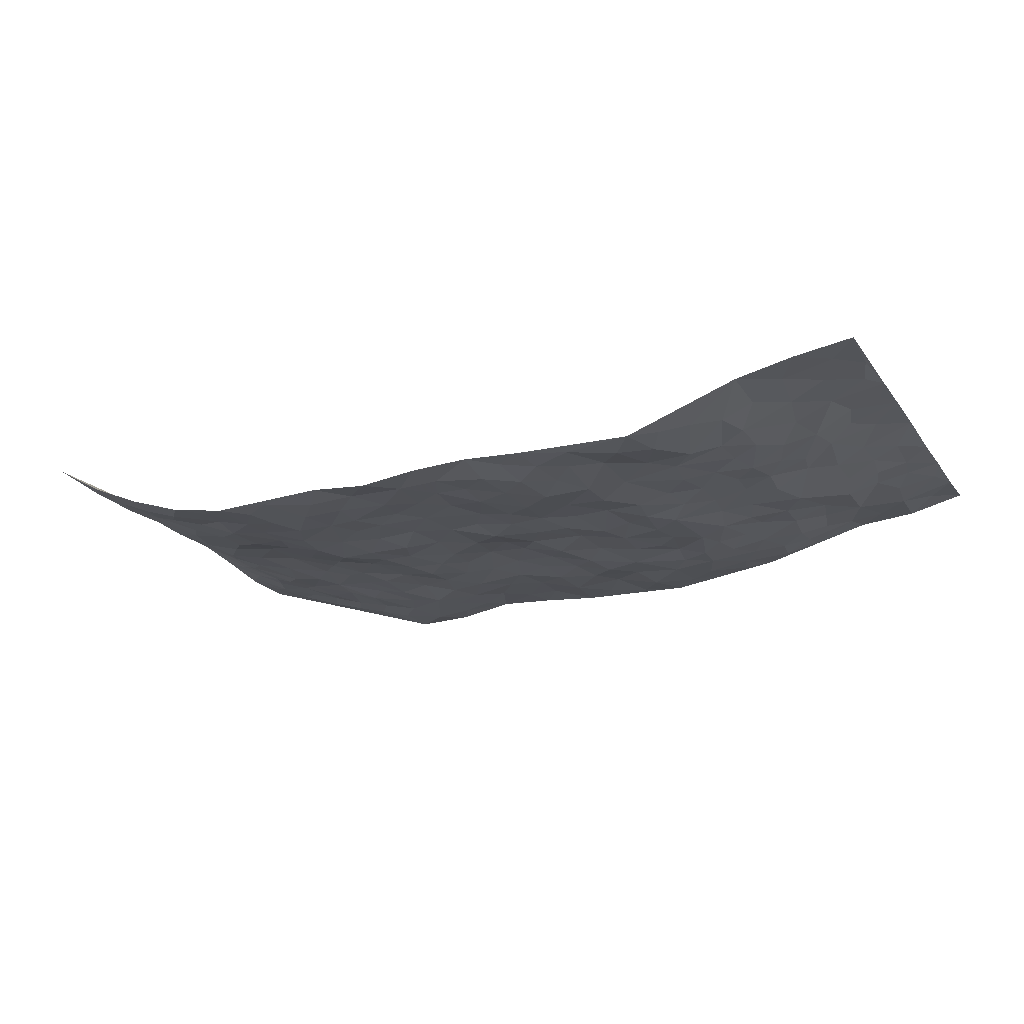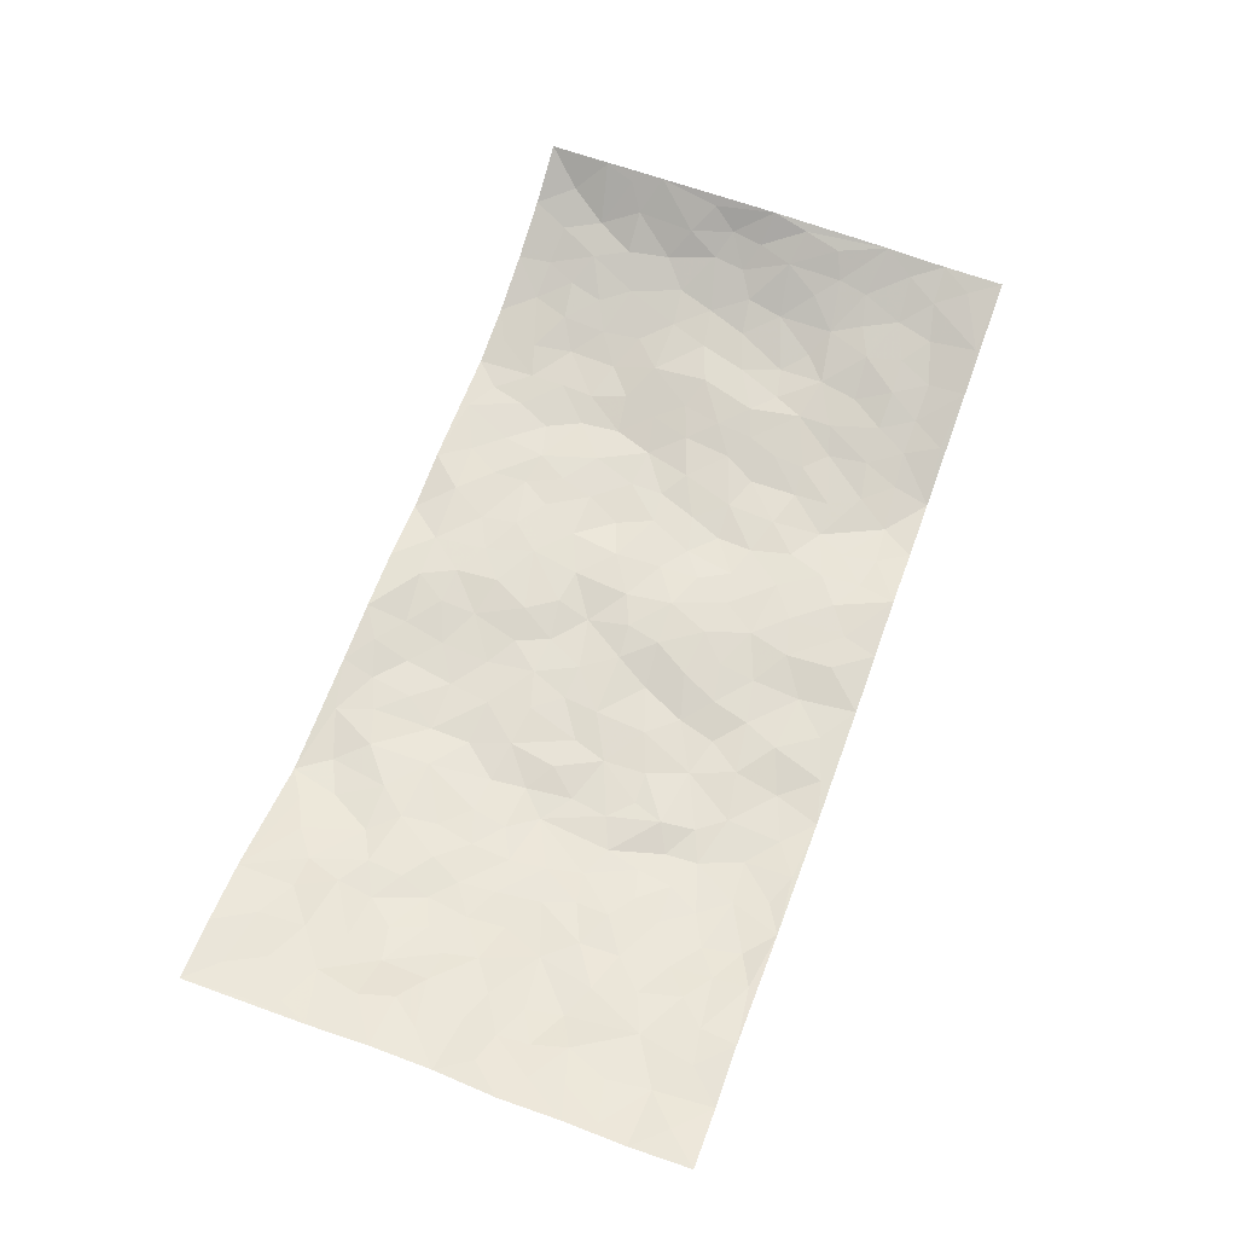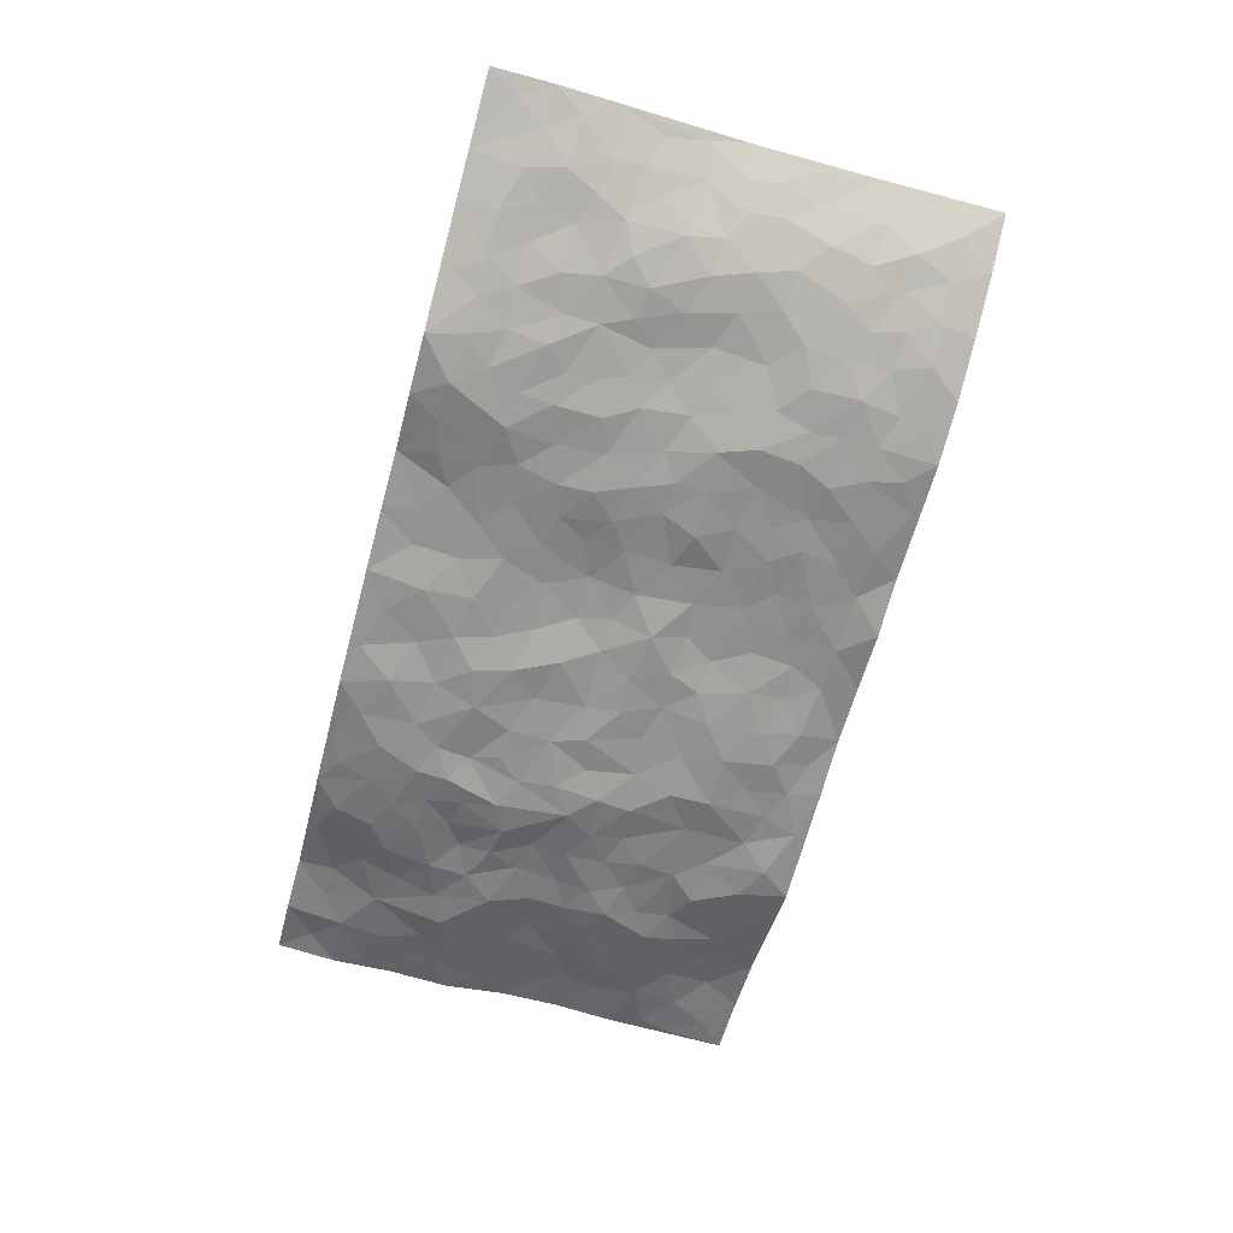
<metadata>
{"format":"obj","ext":"obj","renderer":"f3d","projection":"perspective","resolution":1024,"background":"white","views":[{"elev":-19.8,"azim":-154.7,"up":"+Z"},{"elev":66.5,"azim":-69.7,"up":"+Z"},{"elev":-65.9,"azim":75.0,"up":"+Z"}]}
</metadata>
<code>
v -0.9682 0.003452 0.09698
v -0.9701 0.9962 0.09169
v 0.9667 0.003536 0.1013
v 0.9496 1.002 0.1268
v -0.794 0.3927 0.03391
v -0.9662 0.4996 0.1002
v -0.8535 0.3583 0.05101
v 0.002407 0.001047 -0.03503
v -0.9689 0.2518 0.09283
v -0.9153 0.3386 0.0722
v -0.7259 0.004784 0.05668
v -0.9702 0.1275 0.08826
v -0.7097 0.2934 0.0162
v -0.8485 0.00327 0.06856
v -0.8351 0.2896 0.05268
v -0.4882 0.002535 -0.005789
v -0.9493 0.1897 0.08448
v -0.2943 0.1662 -0.04615
v -0.7768 0.322 0.0226
v -0.8563 0.1215 0.06017
v -0.914 0.06578 0.08387
v -0.7883 0.06639 0.05752
v -0.6687 0.1282 0.02366
v -0.7172 0.07721 0.04494
v -0.8673 0.2085 0.06211
v -0.9021 0.2713 0.07298
v -0.7645 0.1784 0.04047
v -0.6892 0.2108 0.02142
v -0.8553 0.4877 0.06608
v -0.9704 0.3761 0.08753
v -0.7269 0.9968 0.04892
v -0.5379 0.222 -0.02108
v 0.263 0.1574 -0.03639
v -0.9685 0.7473 0.09397
v -0.3697 0.3924 -0.04358
v -0.7785 0.7517 0.03957
v -0.7927 0.8298 0.05305
v -0.5821 0.442 -0.01113
v -0.6013 0.6054 -0.009006
v -0.4932 0.9971 -0.03321
v -0.9449 0.6854 0.09187
v -0.6614 0.5622 0.003752
v -0.3921 0.7531 -0.03193
v -0.5098 0.2794 -0.02162
v -0.4613 0.2244 -0.03435
v -0.4966 0.1613 -0.02665
v -0.4498 0.6359 -0.02802
v -0.3689 0.5594 -0.04629
v 0.1662 0.4728 -0.03318
v -0.3354 0.2201 -0.04375
v -0.2115 0.6098 -0.03705
v -0.3775 0.6287 -0.04216
v -0.3022 0.0568 -0.0413
v -0.6284 0.7099 -0.001508
v -0.3971 0.1931 -0.0461
v -0.8608 0.6172 0.07309
v -0.03848 0.3475 -0.03047
v 0.05764 0.3388 -0.02492
v 0.2989 0.4504 -0.04147
v -0.09544 0.5505 -0.04014
v -0.1661 0.5552 -0.04215
v 0.09278 0.629 -0.03069
v -0.6332 0.3462 -0.00302
v -0.7459 0.5731 0.02676
v -0.9423 0.808 0.08447
v -0.5602 0.1286 -0.0118
v -0.3666 0.01208 -0.02501
v -0.7901 0.4657 0.04195
v -0.6171 0.1721 -0.001534
v -0.6093 0.01982 0.02241
v -0.2444 0.001277 -0.04026
v -0.6129 0.08886 0.01065
v -0.5461 0.05262 -0.005908
v -0.4308 0.03696 -0.0221
v -0.4519 0.1031 -0.02869
v -0.8812 0.6849 0.07542
v -0.9615 0.8718 0.09072
v -0.7324 0.5085 0.02924
v -0.0004717 0.9972 -0.02665
v -0.8006 0.6743 0.03673
v -0.5614 0.315 -0.009527
v -0.5134 0.4605 -0.02257
v 0.007008 0.5702 -0.04089
v -0.0496 0.4821 -0.03501
v 0.002824 0.419 -0.0249
v -0.1232 0.1276 -0.037
v -0.5704 0.6696 -0.01047
v -0.9029 0.5615 0.0848
v -0.7317 0.6905 0.01783
v -0.4507 0.2963 -0.03717
v -0.6311 0.2676 -0.001673
v -0.5031 0.6879 -0.02294
v -0.1741 0.4842 -0.03894
v -0.2641 0.4352 -0.0435
v -0.649 0.6487 -0.005772
v -0.008589 0.1162 -0.04154
v -0.4182 0.5101 -0.04541
v -0.3454 0.2871 -0.03706
v -0.2421 0.5029 -0.04507
v -0.181 0.381 -0.04005
v -0.9657 0.6233 0.101
v -0.705 0.6222 0.01111
v -0.8064 0.579 0.05036
v -0.3635 0.1089 -0.04297
v -0.5227 0.5326 -0.02163
v -0.6841 0.4062 -0.0005251
v -0.1297 0.3235 -0.04716
v -0.1488 0.2487 -0.05073
v -0.519 0.6111 -0.01915
v 0.1092 0.7276 -0.03072
v -0.002264 0.2144 -0.04043
v -0.07268 0.2725 -0.03829
v 0.0051 0.2877 -0.03221
v -0.4322 0.3631 -0.0444
v -0.1962 0.1833 -0.04406
v -0.6543 0.4878 -0.0004547
v -0.5579 0.3807 -0.01904
v -0.4948 0.3911 -0.03456
v -0.3097 0.5234 -0.03997
v -0.2602 0.3493 -0.04411
v -0.3576 0.4664 -0.04696
v -0.2269 0.2703 -0.04907
v -0.09046 0.4107 -0.04328
v -0.5947 0.5311 -0.005849
v -0.09114 0.1976 -0.04303
v -0.2126 0.09274 -0.04824
v -0.401 0.2573 -0.04639
v -0.9187 0.438 0.07673
v -0.861 0.421 0.05782
v 0.09266 0.422 -0.02188
v 0.2102 0.2373 -0.03573
v 0.08297 0.5159 -0.02963
v 0.01939 0.4874 -0.02785
v 0.1672 0.3922 -0.02922
v 0.7879 0.4979 0.03685
v 0.2209 0.4329 -0.03851
v 0.2679 0.313 -0.03939
v 0.1614 0.5662 -0.03169
v 0.1228 0.9967 -0.04121
v -0.2947 0.6189 -0.03841
v 0.4263 0.8791 -0.04343
v 0.4921 0.9978 -0.04208
v -0.2155 0.7799 -0.04813
v -0.05902 0.8629 -0.03254
v -0.3239 0.3475 -0.04344
v -0.4609 0.5655 -0.03188
v -0.07221 0.05219 -0.03809
v -0.1568 0.02157 -0.03935
v 0.126 0.001517 -0.02597
v 0.01314 0.8587 -0.02914
v -0.01679 0.6984 -0.03043
v 0.425 0.1971 -0.04131
v 0.3436 0.2896 -0.03651
v 0.5916 0.5269 -0.0002369
v 0.5258 0.5469 -0.01476
v 0.4592 0.1358 -0.04197
v 0.5262 0.2286 -0.02994
v 0.4166 0.3617 -0.03612
v 0.02286 0.6391 -0.03031
v -0.05912 0.6263 -0.03909
v -0.147 0.7285 -0.04487
v -0.08653 0.6919 -0.03982
v -0.06027 0.79 -0.03835
v -0.1368 0.632 -0.03701
v 0.02083 0.7733 -0.02906
v 0.2458 0.9968 -0.0314
v -0.01935 0.9254 -0.02946
v -0.271 0.845 -0.0406
v -0.2008 0.8793 -0.04428
v -0.318 0.7801 -0.04592
v -0.2469 0.9965 -0.02786
v -0.2292 0.6952 -0.0408
v -0.3197 0.6993 -0.04566
v -0.1408 0.8286 -0.04295
v -0.124 0.9959 -0.02085
v 0.2189 0.7445 -0.03708
v 0.1747 0.6657 -0.03388
v 0.3286 0.5939 -0.04351
v 0.2622 0.522 -0.03932
v 0.2675 0.6643 -0.03825
v 0.4268 0.7432 -0.04383
v 0.3579 0.6818 -0.03832
v 0.2874 0.7318 -0.03696
v 0.06825 0.9276 -0.03349
v 0.07894 0.8216 -0.03077
v 0.1457 0.8563 -0.03566
v 0.2513 0.8718 -0.03762
v 0.3233 0.7921 -0.03802
v 0.2329 0.5942 -0.04423
v -0.8733 0.8656 0.07267
v -0.6818 0.816 0.01405
v -0.8621 0.7733 0.06348
v -0.8477 0.9964 0.07439
v -0.9128 0.9377 0.08145
v -0.8013 0.9191 0.06637
v -0.7268 0.8836 0.04297
v -0.6066 0.9285 -0.002372
v -0.661 0.8851 0.01479
v -0.6887 0.7456 0.006193
v -0.5638 0.813 -0.01791
v -0.6227 0.7804 0.002098
v -0.5155 0.8997 -0.02985
v -0.3944 0.8771 -0.03163
v -0.5482 0.9592 -0.0194
v -0.4675 0.8154 -0.0227
v -0.4466 0.9349 -0.03937
v -0.3483 0.9715 -0.03427
v -0.5139 0.7599 -0.01815
v -0.323 0.8999 -0.03565
v -0.2608 0.9291 -0.03637
v 0.157 0.7834 -0.03168
v 0.2557 0.8028 -0.03922
v 0.1887 0.9317 -0.03324
v 0.3949 0.811 -0.04564
v 0.3386 0.8795 -0.04276
v 0.3831 0.9815 -0.03866
v 0.2897 0.9363 -0.03966
v 0.4437 0.9473 -0.0429
v 0.3821 0.4927 -0.03311
v 0.3274 0.5278 -0.04115
v 0.4856 0.6036 -0.02796
v 0.435 0.6633 -0.04353
v 0.4085 0.5867 -0.0423
v 0.3558 0.1907 -0.04845
v 0.4832 0.3349 -0.02356
v 0.461 0.5222 -0.02525
v 0.3485 0.3875 -0.03592
v -0.1252 0.9136 -0.03781
v -0.1854 0.9556 -0.02804
v 0.3237 0.1334 -0.04318
v 0.6131 0.01604 -0.01009
v 0.2022 0.3328 -0.03433
v 0.2726 0.3841 -0.04341
v 0.5855 0.2486 -0.01291
v 0.7304 0.999 0.0169
v 0.9611 0.2524 0.1134
v 0.4944 0.8115 -0.0355
v 0.7185 0.4882 0.01123
v 0.4909 0.7461 -0.03501
v 0.9495 0.5014 0.1336
v 0.6701 0.2952 0.002324
v 0.51 0.4681 -0.01338
v 0.7754 0.3123 0.03133
v 0.562 0.4159 -0.005931
v 0.495 0.003164 -0.04681
v 0.09077 0.2514 -0.03195
v 0.5096 0.07829 -0.03994
v 0.1352 0.3182 -0.02918
v 0.4194 0.2672 -0.0387
v 0.8656 0.2668 0.06695
v 0.6423 0.4626 -0.001265
v 0.5808 0.08355 -0.02133
v 0.4509 0.4259 -0.0275
v 0.6088 0.3725 -0.007723
v 0.2889 0.2325 -0.04068
v 0.4808 0.272 -0.02854
v 0.2678 0.07852 -0.03497
v 0.3719 0.002718 -0.04173
v 0.2501 0.002822 -0.02058
v 0.2042 0.1146 -0.02769
v 0.06932 0.1689 -0.0315
v 0.1466 0.1891 -0.0307
v 0.6141 0.1488 -0.009672
v 0.7746 0.424 0.02956
v 0.7455 0.2225 0.02835
v 0.6521 0.08217 -0.002413
v 0.671 0.3855 -0.002588
v 0.719 0.3402 0.009171
v 0.8747 0.3277 0.07593
v 0.7457 0.5684 0.01662
v 0.6909 0.1469 0.01366
v 0.7609 0.1514 0.0311
v 0.832 0.3689 0.05834
v 0.9232 0.351 0.106
v 0.8713 0.4399 0.08288
v 0.5836 0.3137 -0.01023
v 0.817 0.1076 0.04463
v 0.3361 0.06359 -0.04346
v 0.4153 0.06941 -0.05321
v 0.07322 0.07695 -0.02739
v 0.1456 0.07181 -0.02712
v 0.9472 0.7523 0.1341
v 0.7307 0.0807 0.02009
v 0.6569 0.2169 -0.002105
v 0.9371 0.4261 0.1192
v 0.8913 0.5104 0.09037
v 0.8048 0.252 0.04195
v 0.5358 0.1494 -0.02738
v 0.7308 0.003263 0.02767
v 0.5043 0.3943 -0.01789
v 0.9296 0.06581 0.08781
v 0.9667 0.1282 0.1005
v 0.8363 0.1821 0.04898
v 0.8911 0.1265 0.07166
v 0.8228 0.01097 0.05594
v 0.9268 0.1905 0.08795
v 0.6667 0.5564 0.003666
v 0.6927 0.6335 0.006408
v 0.5863 0.6367 -0.008452
v 0.822 0.6926 0.04596
v 0.6339 0.7715 -0.01273
v 0.9312 0.6267 0.1207
v 0.7668 0.6427 0.02506
v 0.8473 0.5962 0.06212
v 0.7339 0.7446 0.01385
v 0.8389 0.5315 0.05873
v 0.9004 0.5755 0.09364
v 0.8765 0.6608 0.08468
v 0.6424 0.6926 -0.008585
v 0.5688 0.7235 -0.02596
v 0.512 0.6742 -0.02764
v 0.8466 0.854 0.0569
v 0.7117 0.8718 0.009621
v 0.8076 0.7781 0.04251
v 0.8816 0.7799 0.0859
v 0.7767 0.8453 0.03363
v 0.9461 0.8772 0.1287
v 0.695 0.803 0.003716
v 0.9281 0.814 0.1181
v 0.7405 0.9324 0.01584
v 0.8435 1 0.06488
v 0.6137 0.9983 -0.02135
v 0.8144 0.9275 0.04652
v 0.893 0.9306 0.08407
v 0.6634 0.9346 -0.009747
v 0.5593 0.9013 -0.02688
v 0.4947 0.8808 -0.03731
v 0.5529 0.9694 -0.03105
v 0.5735 0.8218 -0.02916
v 0.6376 0.8608 -0.009454
f 29 6 128
f 12 21 20
f 26 10 9
f 55 45 46
f 27 19 15
f 26 9 17
f 101 6 88
f 12 1 21
f 7 15 19
f 125 86 96
f 84 123 85
f 129 29 128
f 25 27 15
f 12 20 17
f 73 75 66
f 22 14 11
f 26 17 25
f 9 12 17
f 25 15 26
f 5 129 7
f 52 146 48
f 55 18 50
f 7 19 5
f 20 27 25
f 124 82 105
f 41 76 34
f 20 14 22
f 14 20 21
f 14 21 1
f 24 22 11
f 24 27 22
f 72 66 69
f 69 32 91
f 70 24 11
f 24 23 27
f 17 20 25
f 27 20 22
f 10 15 7
f 10 26 15
f 23 28 27
f 27 13 19
f 28 23 69
f 13 27 28
f 119 121 94
f 10 7 129
f 6 30 128
f 9 10 30
f 36 192 80
f 80 102 89
f 118 81 44
f 64 103 78
f 115 126 86
f 45 32 46
f 91 63 13
f 129 68 29
f 95 87 54
f 95 54 199
f 202 40 204
f 82 97 105
f 29 88 6
f 18 55 104
f 148 126 71
f 38 82 124
f 50 18 122
f 117 82 38
f 5 19 106
f 82 117 118
f 80 64 102
f 127 45 55
f 194 77 190
f 98 35 114
f 39 124 105
f 127 50 98
f 106 19 13
f 66 75 46
f 39 95 42
f 63 117 38
f 95 89 102
f 101 56 76
f 51 140 99
f 18 53 126
f 62 83 132
f 45 127 90
f 112 113 57
f 103 29 68
f 130 85 58
f 109 39 105
f 35 94 121
f 113 246 58
f 151 165 163
f 120 100 94
f 114 127 98
f 192 190 65
f 95 39 87
f 36 191 37
f 67 104 74
f 56 101 88
f 13 63 106
f 192 34 76
f 268 241 243
f 108 115 125
f 93 84 60
f 133 84 85
f 156 288 157
f 101 76 41
f 80 103 64
f 105 97 146
f 99 61 51
f 92 109 47
f 125 96 111
f 158 227 153
f 75 104 55
f 69 66 32
f 81 91 32
f 106 78 68
f 42 64 78
f 77 34 65
f 24 70 72
f 75 73 16
f 16 71 67
f 2 34 77
f 13 28 91
f 103 56 88
f 56 80 76
f 72 69 23
f 11 16 70
f 16 73 70
f 16 67 74
f 115 18 126
f 24 72 23
f 73 72 70
f 16 74 75
f 72 73 66
f 32 45 44
f 84 83 60
f 66 46 32
f 78 106 116
f 117 63 81
f 67 53 104
f 103 68 78
f 69 91 28
f 36 80 89
f 106 38 116
f 106 68 5
f 81 118 117
f 62 132 138
f 32 44 81
f 53 67 71
f 57 58 85
f 123 100 107
f 93 60 61
f 33 230 224
f 8 96 147
f 132 133 130
f 140 48 119
f 93 100 123
f 122 98 50
f 164 60 160
f 53 71 126
f 125 112 108
f 193 194 195
f 75 55 46
f 63 91 81
f 56 103 80
f 196 198 31
f 18 104 53
f 121 48 97
f 38 106 63
f 118 97 82
f 97 35 121
f 51 172 140
f 130 134 49
f 87 39 109
f 288 252 263
f 97 114 35
f 47 43 92
f 57 113 58
f 248 130 58
f 34 101 41
f 114 90 127
f 116 124 42
f 145 94 35
f 118 114 97
f 167 79 175
f 98 145 35
f 85 123 57
f 43 47 52
f 199 36 89
f 42 78 116
f 159 83 62
f 88 29 103
f 74 104 75
f 118 44 90
f 173 140 172
f 42 95 102
f 190 192 37
f 65 190 77
f 89 95 199
f 125 111 112
f 92 87 109
f 18 115 122
f 177 180 176
f 112 57 107
f 109 105 146
f 93 94 100
f 285 286 275
f 96 86 147
f 137 232 131
f 57 123 107
f 87 92 208
f 49 134 136
f 132 130 49
f 161 164 162
f 50 127 55
f 122 108 107
f 122 107 100
f 48 140 52
f 118 90 114
f 99 119 94
f 123 84 93
f 36 37 192
f 48 121 119
f 120 122 100
f 39 42 124
f 38 124 116
f 248 58 246
f 44 45 90
f 98 122 120
f 146 52 47
f 94 93 99
f 168 209 170
f 212 183 188
f 202 197 200
f 42 102 64
f 107 108 112
f 99 93 61
f 8 280 96
f 112 111 113
f 125 115 86
f 115 108 122
f 128 30 10
f 5 68 129
f 10 129 128
f 132 49 138
f 83 84 133
f 130 133 85
f 83 133 132
f 248 134 130
f 156 152 224
f 151 110 165
f 212 186 211
f 153 224 249
f 254 251 244
f 246 261 262
f 225 158 249
f 49 136 179
f 185 184 150
f 214 188 181
f 181 188 182
f 161 163 174
f 143 170 172
f 110 211 185
f 184 79 167
f 174 228 169
f 62 110 159
f 163 150 144
f 210 169 229
f 170 143 168
f 176 211 110
f 98 120 145
f 94 145 120
f 48 146 97
f 109 146 47
f 148 86 126
f 147 86 148
f 71 8 148
f 8 147 148
f 244 276 254
f 232 136 134
f 174 143 161
f 60 83 160
f 163 162 151
f 159 160 83
f 261 281 262
f 259 281 149
f 219 220 59
f 246 113 111
f 33 255 131
f 157 256 152
f 137 255 153
f 230 278 279
f 262 260 33
f 154 155 242
f 131 255 137
f 248 131 232
f 281 280 149
f 259 258 278
f 220 179 59
f 159 151 160
f 162 160 151
f 164 61 60
f 228 174 144
f 144 174 163
f 159 110 151
f 161 172 164
f 186 184 185
f 161 162 163
f 61 164 51
f 160 162 164
f 187 217 213
f 150 163 165
f 205 202 200
f 79 184 139
f 170 43 173
f 174 169 143
f 161 143 172
f 167 144 150
f 176 180 183
f 172 170 173
f 223 226 221
f 185 150 165
f 99 140 119
f 207 206 203
f 172 51 164
f 43 52 173
f 173 52 140
f 167 175 228
f 228 229 169
f 210 168 169
f 177 110 62
f 189 138 179
f 62 138 177
f 136 232 233
f 181 182 222
f 150 184 167
f 178 180 189
f 49 179 138
f 177 138 189
f 180 178 182
f 178 179 220
f 307 308 304
f 222 223 221
f 215 187 188
f 176 183 212
f 187 213 186
f 214 215 188
f 185 211 186
f 237 181 239
f 182 188 183
f 110 185 165
f 216 215 141
f 211 176 212
f 182 183 180
f 176 110 177
f 213 184 186
f 178 189 179
f 177 189 180
f 195 190 37
f 197 198 200
f 195 194 190
f 34 192 65
f 80 192 76
f 37 196 195
f 194 2 77
f 193 2 194
f 196 37 191
f 31 193 195
f 198 196 191
f 31 195 196
f 199 201 191
f 197 204 31
f 198 191 201
f 31 198 197
f 201 199 54
f 36 199 191
f 54 208 201
f 208 43 205
f 208 54 87
f 198 201 200
f 206 205 203
f 43 170 203
f 210 207 209
f 40 202 206
f 31 204 40
f 197 202 204
f 208 205 200
f 43 203 205
f 205 206 202
f 203 209 207
f 171 40 207
f 40 206 207
f 208 200 201
f 43 208 92
f 170 209 203
f 168 143 169
f 207 210 171
f 168 210 209
f 188 187 212
f 212 187 186
f 166 139 213
f 184 213 139
f 237 214 181
f 215 214 141
f 216 141 218
f 213 217 166
f 142 166 216
f 217 216 166
f 187 215 217
f 216 217 215
f 237 141 214
f 142 216 218
f 223 222 182
f 179 136 59
f 223 220 219
f 267 238 251
f 237 327 141
f 223 182 178
f 158 290 253
f 220 223 178
f 59 233 227
f 233 59 136
f 248 246 131
f 153 249 158
f 251 254 267
f 223 219 226
f 111 261 246
f 297 251 238
f 276 256 157
f 167 228 144
f 229 228 175
f 175 171 229
f 229 171 210
f 260 257 33
f 265 271 272
f 266 289 283
f 269 243 250
f 249 224 152
f 266 283 271
f 227 233 137
f 253 227 158
f 325 313 320
f 135 264 275
f 310 329 239
f 270 298 297
f 249 256 225
f 275 273 269
f 311 222 221
f 155 154 299
f 234 276 157
f 310 311 299
f 222 239 181
f 221 226 155
f 266 263 252
f 242 290 244
f 264 273 275
f 273 264 243
f 242 244 154
f 276 290 225
f 288 234 157
f 240 282 302
f 275 286 306
f 225 290 158
f 234 263 284
f 241 254 276
f 233 232 137
f 137 153 227
f 264 135 238
f 244 251 154
f 260 259 257
f 227 253 219
f 33 224 255
f 154 297 299
f 240 302 307
f 297 154 251
f 264 268 243
f 253 226 219
f 271 284 263
f 277 294 293
f 290 242 253
f 241 234 284
f 59 227 219
f 242 155 226
f 252 245 231
f 157 152 156
f 257 230 33
f 152 256 249
f 278 230 257
f 262 33 131
f 224 153 255
f 259 278 257
f 134 248 232
f 230 279 224
f 96 261 111
f 261 96 280
f 280 281 261
f 246 262 131
f 252 247 245
f 268 267 241
f 283 277 272
f 288 247 252
f 275 274 285
f 295 291 294
f 267 268 264
f 263 234 288
f 309 310 299
f 290 276 244
f 283 272 271
f 267 254 241
f 265 243 241
f 236 240 285
f 297 238 270
f 303 305 298
f 241 276 234
f 221 155 299
f 272 277 293
f 250 243 287
f 286 285 240
f 284 271 265
f 271 263 266
f 295 3 291
f 225 256 276
f 241 284 265
f 289 266 231
f 3 292 291
f 321 235 323
f 293 294 296
f 279 278 258
f 245 279 258
f 279 156 224
f 260 281 259
f 280 8 149
f 262 281 260
f 231 266 252
f 267 264 238
f 306 304 270
f 283 289 295
f 243 269 273
f 236 269 250
f 294 292 296
f 274 236 285
f 269 274 275
f 250 287 293
f 245 289 231
f 236 274 269
f 156 279 247
f 242 226 253
f 247 279 245
f 243 265 287
f 288 156 247
f 265 272 293
f 296 292 236
f 293 287 265
f 295 294 277
f 277 283 295
f 236 250 296
f 289 3 295
f 292 294 291
f 293 296 250
f 300 304 308
f 325 320 235
f 329 330 326
f 270 304 303
f 270 303 298
f 309 305 301
f 135 306 270
f 299 297 298
f 298 309 299
f 238 135 270
f 300 314 305
f 303 300 305
f 304 306 307
f 300 303 304
f 282 319 315
f 322 325 235
f 275 306 135
f 307 306 286
f 240 307 286
f 308 307 302
f 302 282 308
f 308 282 315
f 305 309 298
f 310 309 301
f 310 301 329
f 310 239 311
f 222 311 239
f 299 311 221
f 319 312 315
f 312 323 316
f 301 305 318
f 305 314 316
f 300 308 315
f 316 314 312
f 312 314 315
f 315 314 300
f 323 312 324
f 316 313 318
f 282 4 317
f 330 313 325
f 4 321 324
f 235 320 323
f 282 317 319
f 312 319 317
f 326 325 322
f 316 320 313
f 316 318 305
f 142 218 327
f 327 218 141
f 316 323 320
f 324 312 317
f 4 324 317
f 321 323 324
f 318 313 330
f 328 326 322
f 326 327 329
f 329 327 237
f 326 328 327
f 322 142 328
f 327 328 142
f 329 237 239
f 301 318 330
f 326 330 325
f 330 329 301

</code>
